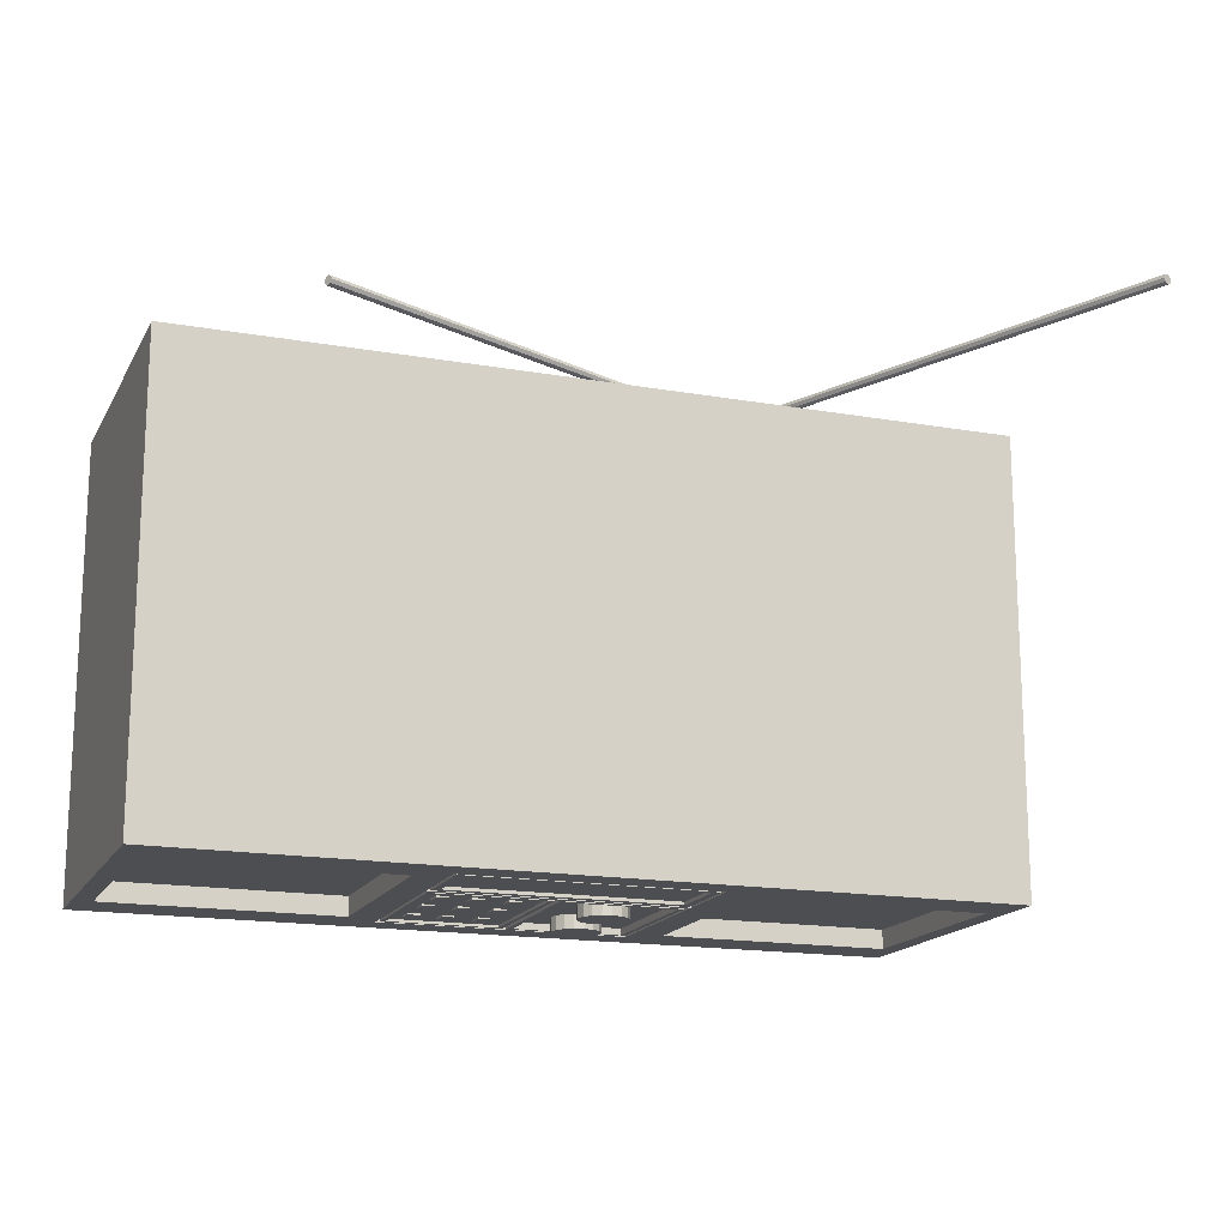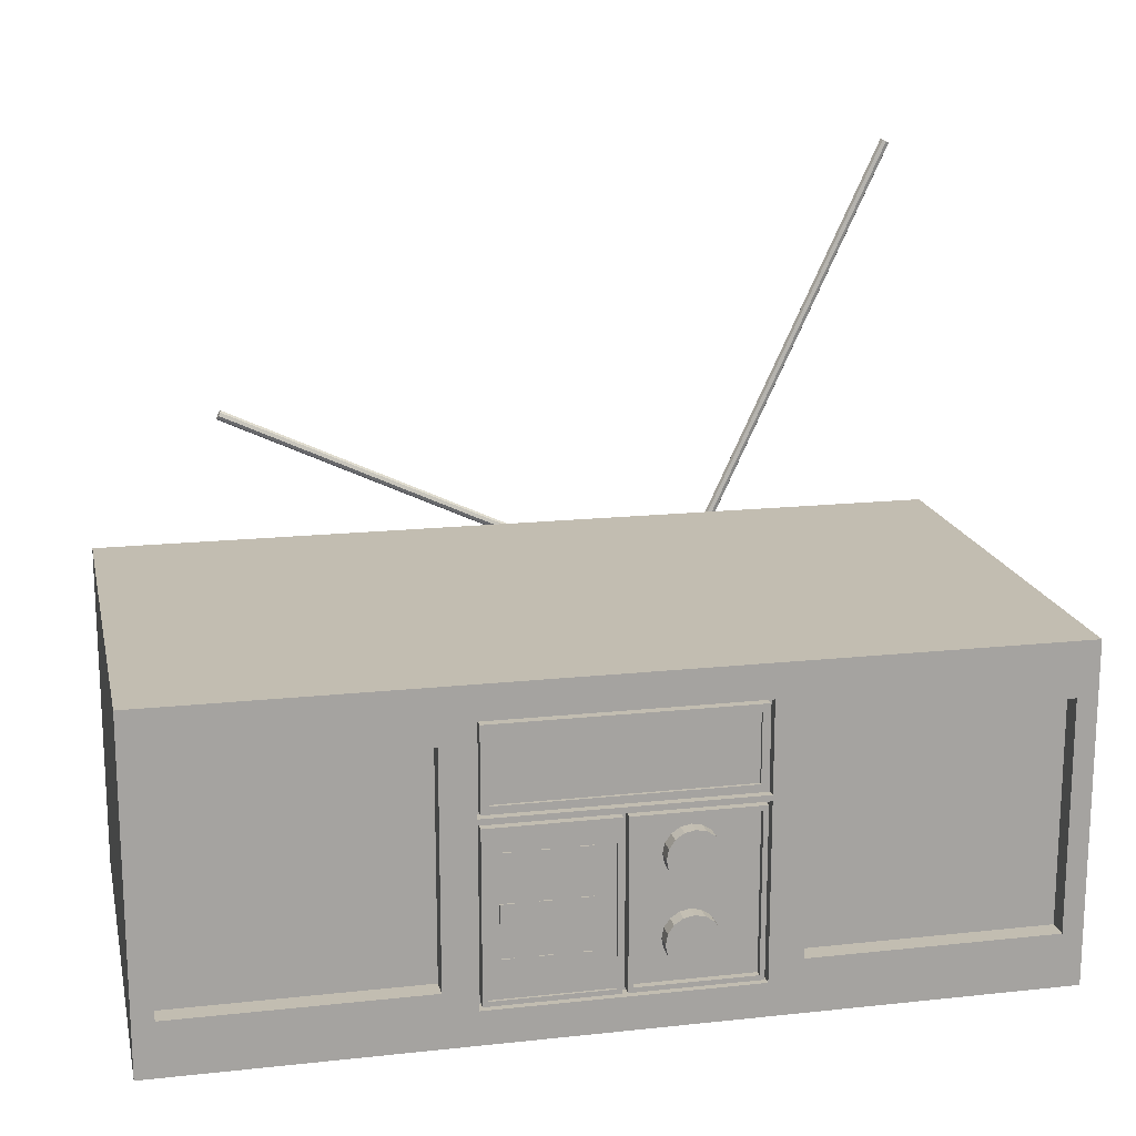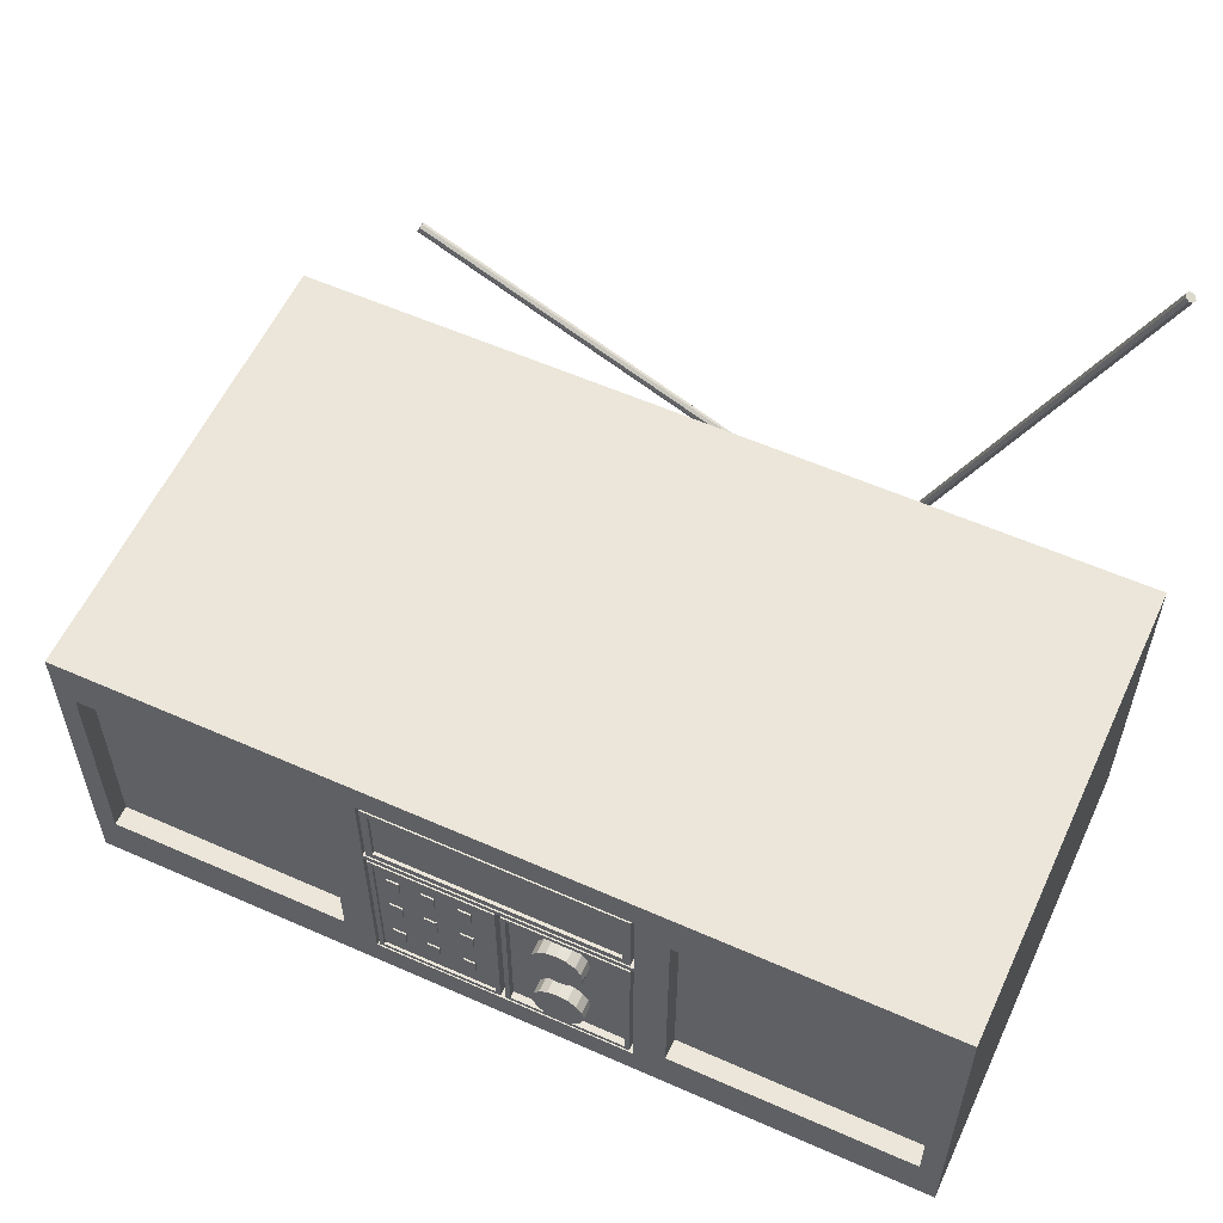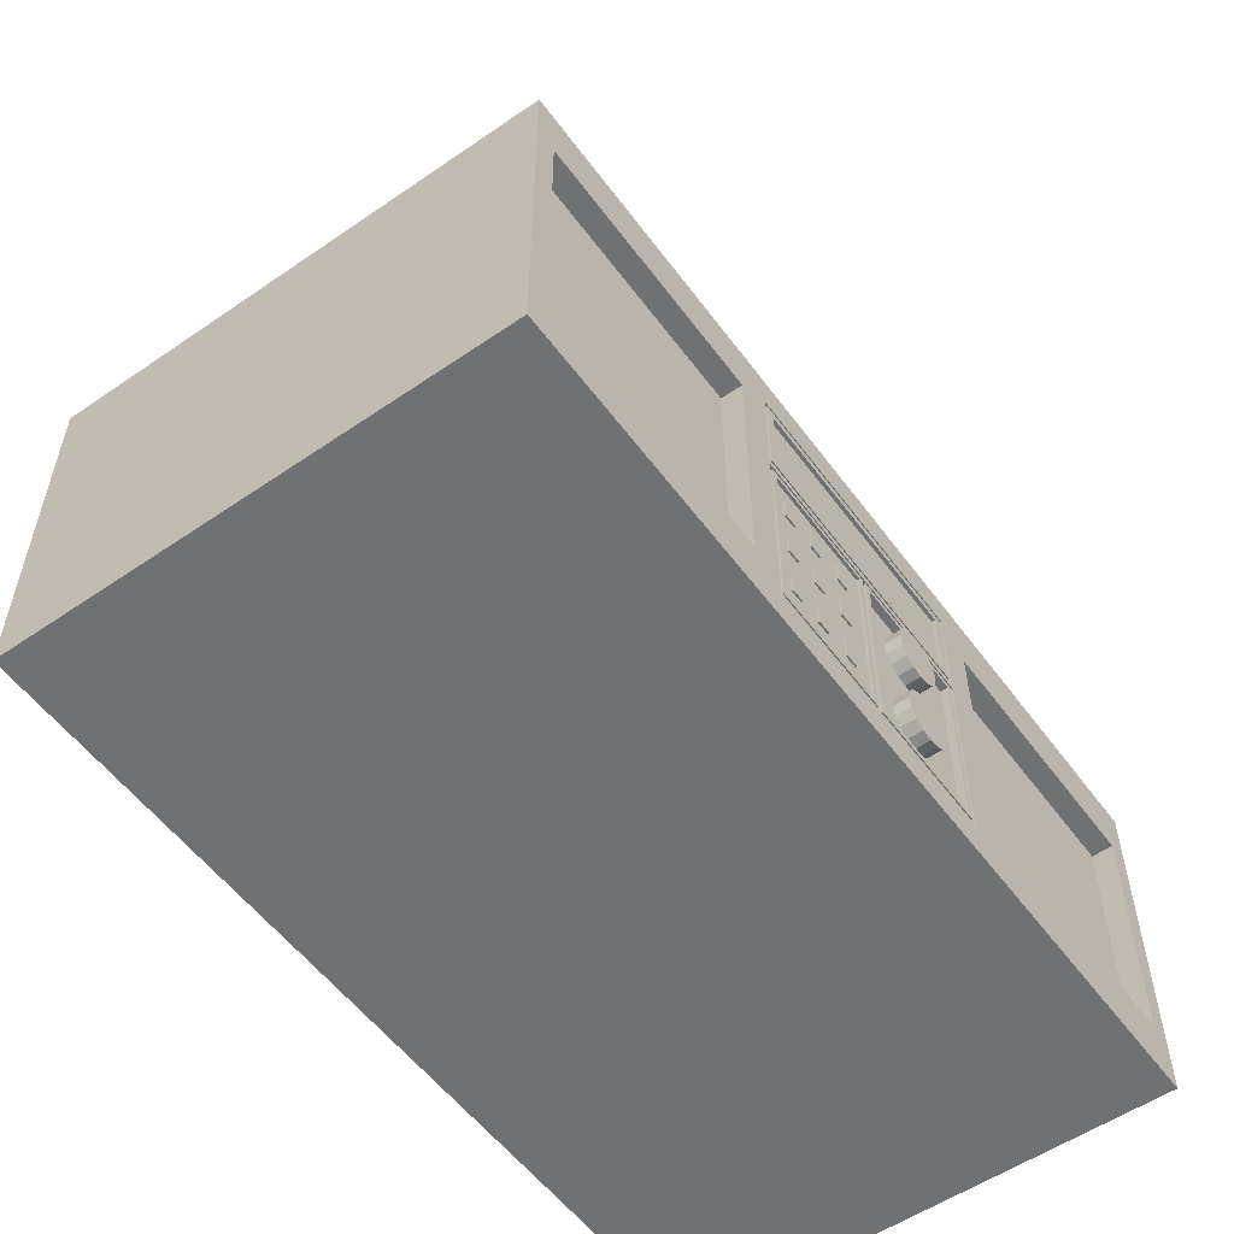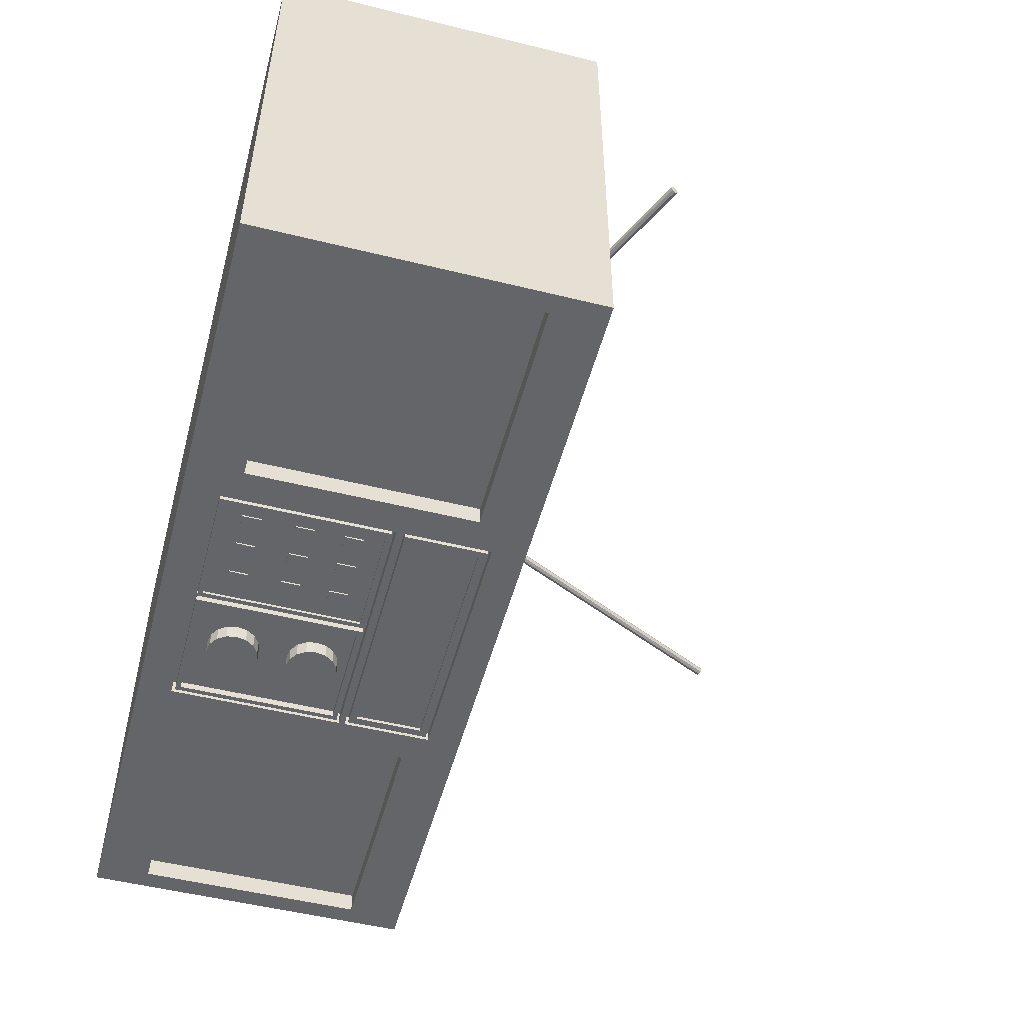
<metadata>
{"format":"obj","ext":"obj","renderer":"f3d","projection":"perspective","resolution":1024,"background":"white","views":[{"elev":-16.5,"azim":160.0,"up":"+Z"},{"elev":17.0,"azim":167.8,"up":"+Y"},{"elev":57.5,"azim":-155.3,"up":"+Y"},{"elev":-55.2,"azim":125.9,"up":"+Y"},{"elev":-51.5,"azim":75.0,"up":"+Z"}]}
</metadata>
<code>
o LD_Cylindre.011
v 0.1066 0.1046 0.08787
v -0.05959 0.02737 0.08787
v 0.1071 0.1035 0.08735
v -0.05906 0.02624 0.08735
v 0.1073 0.103 0.08611
v -0.05885 0.02577 0.08611
v 0.1071 0.1035 0.08487
v -0.05906 0.02624 0.08487
v 0.1066 0.1046 0.08435
v -0.05959 0.02737 0.08435
v 0.1061 0.1058 0.08487
v -0.06011 0.02849 0.08487
v 0.1058 0.1062 0.08611
v -0.06033 0.02896 0.08611
v 0.1061 0.1058 0.08735
v -0.06011 0.02849 0.08735
v -0.1525 -0.0595 0.084
v -0.1525 0.0595 0.084
v -0.1525 -0.0595 -0.084
v -0.1525 0.0595 -0.084
v 0.1525 -0.0595 0.084
v 0.1525 0.0595 0.084
v 0.1525 -0.0595 -0.084
v 0.1525 0.0595 -0.084
v -0.1453 0.04046 -0.084
v -0.1453 -0.04046 -0.084
v 0.1453 0.04046 -0.084
v 0.1453 -0.04046 -0.084
v -0.05803 -0.04046 -0.084
v 0.05803 -0.04046 -0.084
v -0.05803 0.04046 -0.084
v 0.05803 0.04046 -0.084
v -0.1525 0.04766 -0.084
v -0.1525 -0.04766 -0.084
v 0.1525 0.04766 -0.084
v 0.1525 -0.04766 -0.084
v 0.05083 -0.04766 -0.084
v 0.05083 0.04766 -0.084
v -0.05083 -0.04766 -0.084
v -0.05083 0.04766 -0.084
v -0.1453 0.04046 -0.07679
v -0.1453 -0.04046 -0.07679
v 0.1453 0.04046 -0.07679
v 0.1453 -0.04046 -0.07679
v 0.05803 -0.04046 -0.07679
v 0.05803 0.04046 -0.07679
v -0.05803 -0.04046 -0.07679
v -0.05803 0.04046 -0.07679
v -0.04649 -0.04766 -0.084
v 0.04649 -0.04766 -0.084
v -0.04649 0.04766 -0.084
v 0.04649 0.04766 -0.084
v -0.04649 0.01626 -0.084
v 0.04649 0.01626 -0.084
v -0.04531 0.04649 -0.08018
v 0.04531 0.04649 -0.08018
v -0.04531 0.01743 -0.08018
v 0.04531 0.01743 -0.08018
v -0.04649 0.04766 -0.08018
v 0.04649 0.04766 -0.08018
v -0.04649 0.01626 -0.08018
v 0.04649 0.01626 -0.08018
v -0.04263 0.0438 -0.084
v 0.04263 0.0438 -0.084
v -0.04263 0.02011 -0.084
v 0.04263 0.02011 -0.084
v -0.04649 0.01416 -0.084
v 0.04649 0.01416 -0.084
v -0.04531 -0.04648 -0.07908
v 0.04531 -0.04648 -0.07908
v -0.04531 0.01298 -0.07908
v 0.04531 0.01298 -0.07908
v -0.04649 -0.04766 -0.07908
v 0.04649 -0.04766 -0.07908
v -0.04649 0.01416 -0.07908
v 0.04649 0.01416 -0.07908
v 0 -0.0595 -0.084
v 0 0.0595 -0.084
v 0 -0.0595 0.084
v 0 0.0595 0.084
v 0 -0.04766 -0.084
v 0 0.04766 -0.084
v 0 0.01626 -0.084
v 0 0.04766 -0.08018
v 0 0.01626 -0.08018
v 0 0.04649 -0.08018
v 0 0.01743 -0.08018
v 0 0.0438 -0.084
v 0 0.02011 -0.084
v 0 0.01416 -0.084
v 0 -0.04766 -0.07908
v 0 0.01416 -0.07908
v -0.000919 -0.04648 -0.07908
v 0.000919 -0.04648 -0.07908
v -0.000919 0.01298 -0.07908
v 0.000919 0.01298 -0.07908
v 0.002629 -0.04477 -0.084
v 0.0436 -0.04477 -0.084
v 0.0436 0.01127 -0.084
v -0.002628 0.01127 -0.084
v 0.000919 -0.04648 -0.084
v 0.04531 -0.04648 -0.084
v -0.04531 0.01298 -0.084
v -0.04531 -0.04648 -0.084
v 0.04531 0.01298 -0.084
v 0.000919 0.01298 -0.084
v -0.000919 -0.04648 -0.084
v -0.000919 0.01298 -0.084
v -0.0436 0.01127 -0.084
v -0.0436 -0.04477 -0.084
v 0.002629 0.01127 -0.084
v -0.002629 -0.04477 -0.084
v 0.002629 -0.04477 -0.08306
v 0.0436 -0.04477 -0.08306
v -0.0436 0.01127 -0.08155
v -0.0436 -0.04477 -0.08155
v 0.0436 0.01127 -0.08306
v 0.002629 0.01127 -0.08306
v -0.002629 -0.04477 -0.08155
v -0.002628 0.01127 -0.08155
v -0.05788 0.04768 0.05833
v -0.05788 0.04768 0.08833
v -0.05033 0.04617 0.05833
v -0.05033 0.04617 0.08833
v -0.04392 0.04189 0.05833
v -0.04392 0.04189 0.08833
v -0.03964 0.03549 0.05833
v -0.03964 0.03549 0.08833
v -0.03813 0.02793 0.05833
v -0.03813 0.02793 0.08833
v -0.03964 0.02037 0.05833
v -0.03964 0.02037 0.08833
v -0.04392 0.01396 0.05833
v -0.04392 0.01396 0.08833
v -0.05033 0.009681 0.05833
v -0.05033 0.009681 0.08833
v -0.05788 0.008178 0.05833
v -0.05788 0.008178 0.08833
v -0.06544 0.009681 0.05833
v -0.06544 0.009681 0.08833
v -0.07185 0.01396 0.05833
v -0.07185 0.01396 0.08833
v -0.07613 0.02037 0.05833
v -0.07613 0.02037 0.08833
v -0.07763 0.02793 0.05833
v -0.07763 0.02793 0.08833
v -0.07613 0.03549 0.05833
v -0.07613 0.03549 0.08833
v -0.07185 0.04189 0.05833
v -0.07185 0.04189 0.08833
v -0.06544 0.04617 0.05833
v -0.06544 0.04617 0.08833
v -0.0213 0.00792 -0.08671
v -0.0213 0.00792 -0.08155
v -0.01778 0.00722 -0.08671
v -0.01778 0.00722 -0.08155
v -0.0148 0.005227 -0.08671
v -0.0148 0.005227 -0.08155
v -0.0128 0.002244 -0.08671
v -0.0128 0.002244 -0.08155
v -0.0121 -0.001275 -0.08671
v -0.0121 -0.001275 -0.08155
v -0.0128 -0.004793 -0.08671
v -0.0128 -0.004793 -0.08155
v -0.0148 -0.007776 -0.08671
v -0.0148 -0.007776 -0.08155
v -0.01778 -0.00977 -0.08671
v -0.01778 -0.00977 -0.08155
v -0.0213 -0.01047 -0.08671
v -0.0213 -0.01047 -0.08155
v -0.02482 -0.00977 -0.08671
v -0.02482 -0.00977 -0.08155
v -0.0278 -0.007776 -0.08671
v -0.0278 -0.007776 -0.08155
v -0.02979 -0.004793 -0.08671
v -0.02979 -0.004793 -0.08155
v -0.03049 -0.001275 -0.08671
v -0.03049 -0.001275 -0.08155
v -0.02979 0.002244 -0.08671
v -0.02979 0.002244 -0.08155
v -0.0278 0.005227 -0.08671
v -0.0278 0.005227 -0.08155
v -0.02482 0.00722 -0.08671
v -0.02482 0.00722 -0.08155
v -0.0213 -0.02069 -0.08671
v -0.0213 -0.02069 -0.08155
v -0.01778 -0.02139 -0.08671
v -0.01778 -0.02139 -0.08155
v -0.0148 -0.02338 -0.08671
v -0.0148 -0.02338 -0.08155
v -0.0128 -0.02636 -0.08671
v -0.0128 -0.02636 -0.08155
v -0.0121 -0.02988 -0.08671
v -0.0121 -0.02988 -0.08155
v -0.0128 -0.0334 -0.08671
v -0.0128 -0.0334 -0.08155
v -0.0148 -0.03639 -0.08671
v -0.0148 -0.03639 -0.08155
v -0.01778 -0.03838 -0.08671
v -0.01778 -0.03838 -0.08155
v -0.0213 -0.03908 -0.08671
v -0.0213 -0.03908 -0.08155
v -0.02482 -0.03838 -0.08671
v -0.02482 -0.03838 -0.08155
v -0.0278 -0.03639 -0.08671
v -0.0278 -0.03639 -0.08155
v -0.02979 -0.0334 -0.08671
v -0.02979 -0.0334 -0.08155
v -0.03049 -0.02988 -0.08671
v -0.03049 -0.02988 -0.08155
v -0.02979 -0.02636 -0.08671
v -0.02979 -0.02636 -0.08155
v -0.0278 -0.02338 -0.08671
v -0.0278 -0.02338 -0.08155
v -0.02482 -0.02139 -0.08671
v -0.02482 -0.02139 -0.08155
v -0.1346 0.1933 0.08787
v -0.05733 0.02717 0.08787
v -0.1335 0.1939 0.08735
v -0.05621 0.02769 0.08735
v -0.133 0.1941 0.08611
v -0.05574 0.02791 0.08611
v -0.1335 0.1939 0.08487
v -0.05621 0.02769 0.08487
v -0.1346 0.1933 0.08435
v -0.05733 0.02717 0.08435
v -0.1357 0.1928 0.08487
v -0.05846 0.02664 0.08487
v -0.1362 0.1926 0.08611
v -0.05893 0.02643 0.08611
v -0.1357 0.1928 0.08735
v -0.05846 0.02664 0.08735
v 0.01427 0.004353 -0.08362
v 0.01427 -0.002336 -0.08362
v 0.01427 0.004353 -0.08155
v 0.01427 -0.002336 -0.08155
v 0.009675 0.004353 -0.08362
v 0.009675 -0.002336 -0.08362
v 0.009675 0.004353 -0.08155
v 0.009675 -0.002336 -0.08155
v 0.02723 0.004353 -0.08362
v 0.02723 -0.002336 -0.08362
v 0.02723 0.004353 -0.08155
v 0.02723 -0.002336 -0.08155
v 0.02264 0.004353 -0.08362
v 0.02264 -0.002336 -0.08362
v 0.02264 0.004353 -0.08155
v 0.02264 -0.002336 -0.08155
v 0.03955 0.004353 -0.08362
v 0.03955 -0.002336 -0.08362
v 0.03955 0.004353 -0.08155
v 0.03955 -0.002336 -0.08155
v 0.03496 0.004353 -0.08362
v 0.03496 -0.002336 -0.08362
v 0.03496 0.004353 -0.08155
v 0.03496 -0.002336 -0.08155
v 0.03955 -0.01268 -0.08362
v 0.03955 -0.01937 -0.08362
v 0.03955 -0.01268 -0.08155
v 0.03955 -0.01937 -0.08155
v 0.03496 -0.01268 -0.08362
v 0.03496 -0.01937 -0.08362
v 0.03496 -0.01268 -0.08155
v 0.03496 -0.01937 -0.08155
v 0.02723 -0.01268 -0.08362
v 0.02723 -0.01937 -0.08362
v 0.02723 -0.01268 -0.08155
v 0.02723 -0.01937 -0.08155
v 0.02264 -0.01268 -0.08362
v 0.02264 -0.01937 -0.08362
v 0.02264 -0.01268 -0.08155
v 0.02264 -0.01937 -0.08155
v 0.01427 -0.01268 -0.08362
v 0.01427 -0.01937 -0.08362
v 0.01427 -0.01268 -0.08155
v 0.01427 -0.01937 -0.08155
v 0.009675 -0.01268 -0.08362
v 0.009675 -0.01937 -0.08362
v 0.009675 -0.01268 -0.08155
v 0.009675 -0.01937 -0.08155
v 0.01427 -0.03112 -0.08362
v 0.01427 -0.03781 -0.08362
v 0.01427 -0.03112 -0.08155
v 0.01427 -0.03781 -0.08155
v 0.009675 -0.03112 -0.08362
v 0.009675 -0.03781 -0.08362
v 0.009675 -0.03112 -0.08155
v 0.009675 -0.03781 -0.08155
v 0.02723 -0.03112 -0.08362
v 0.02723 -0.03781 -0.08362
v 0.02723 -0.03112 -0.08155
v 0.02723 -0.03781 -0.08155
v 0.02264 -0.03112 -0.08362
v 0.02264 -0.03781 -0.08362
v 0.02264 -0.03112 -0.08155
v 0.02264 -0.03781 -0.08155
v 0.03955 -0.03112 -0.08362
v 0.03955 -0.03781 -0.08362
v 0.03955 -0.03112 -0.08155
v 0.03955 -0.03781 -0.08155
v 0.03496 -0.03112 -0.08362
v 0.03496 -0.03781 -0.08362
v 0.03496 -0.03112 -0.08155
v 0.03496 -0.03781 -0.08155
v -0.04531 0.04649 -0.084
v -0.04531 0.01743 -0.084
v 0.04531 0.04649 -0.084
v 0.04531 0.01743 -0.084
v 0 0.04649 -0.084
v 0 0.01743 -0.084
v 0 0.0438 -0.08283
v 0 0.02011 -0.08283
v -0.04263 0.0438 -0.08283
v -0.04263 0.02011 -0.08283
v 0.04263 0.0438 -0.08283
v 0.04263 0.02011 -0.08283
f 4 6 5 3
f 6 8 7 5
f 8 10 9 7
f 10 12 11 9
f 12 14 13 11
f 14 16 15 13
f 16 2 1 15
f 2 4 3 1
f 1 3 5 7 9 11 13 15
f 18 20 33
f 38 24 35
f 35 24 22
f 23 36 21
f 23 37 36
f 25 31 48 41
f 17 34 19
f 54 52 38
f 19 34 39
f 23 50 37
f 33 20 40
f 52 24 38
f 25 26 34 33
f 30 28 36 37
f 27 32 38 35
f 26 29 39 34
f 31 25 33 40
f 32 30 37 38
f 32 27 43 46
f 27 28 44 43
f 31 29 47 48
f 29 26 42 47
f 28 30 45 44
f 40 20 51
f 82 78 24 52
f 77 23 21 79
f 78 20 18 80
f 19 39 49
f 77 81 50 23
f 40 51 53
f 82 52 60 84
f 90 83 54 68
f 40 53 67
f 68 54 38
f 56 58 308 307
f 52 54 62 60
f 83 53 61 85
f 53 51 59 61
f 86 55 59 84
f 55 57 61 59
f 58 56 60 62
f 87 58 62 85
f 88 64 315 311
f 86 56 307 309
f 87 57 306 310
f 57 55 305 306
f 36 35 22 21
f 17 18 33 34
f 30 32 46 45
f 50 68 38 37
f 28 27 35 36
f 29 31 40 39
f 45 46 43 44
f 42 41 48 47
f 26 25 41 42
f 79 80 18 17
f 39 40 67 49
f 81 49 73 91
f 71 95 108 103
f 68 50 74 76
f 90 68 76 92
f 49 67 75 73
f 94 70 74 91
f 71 69 73 75
f 70 72 76 74
f 95 71 75 92
f 72 96 92 76
f 96 95 92
f 69 93 91 73
f 93 94 91
f 67 90 92 75
f 69 71 103 104
f 93 95 96 94
f 50 81 91 74
f 21 22 80 79
f 58 87 310 308
f 55 86 309 305
f 65 63 313 314
f 57 87 85 61
f 56 86 84 60
f 54 83 85 62
f 67 53 83 90
f 51 82 84 59
f 19 49 81 77
f 24 78 80 22
f 19 77 79 17
f 51 20 78 82
f 94 96 106 101
f 93 69 104 107
f 72 70 102 105
f 70 94 101 102
f 95 93 107 108
f 96 72 105 106
f 97 98 102 101
f 109 110 104 103
f 98 99 105 102
f 99 111 106 105
f 110 112 107 104
f 100 109 103 108
f 112 100 108 107
f 111 97 101 106
f 99 98 114 117
f 112 110 116 119
f 113 118 117 114
f 116 115 120 119
f 98 97 113 114
f 97 111 118 113
f 109 100 120 115
f 111 99 117 118
f 110 109 115 116
f 100 112 119 120
f 121 122 124 123
f 123 124 126 125
f 125 126 128 127
f 127 128 130 129
f 129 130 132 131
f 131 132 134 133
f 133 134 136 135
f 135 136 138 137
f 137 138 140 139
f 139 140 142 141
f 141 142 144 143
f 143 144 146 145
f 145 146 148 147
f 147 148 150 149
f 124 122 152 150 148 146 144 142 140 138 136 134 132 130 128 126
f 149 150 152 151
f 151 152 122 121
f 153 154 156 155
f 155 156 158 157
f 157 158 160 159
f 159 160 162 161
f 161 162 164 163
f 163 164 166 165
f 165 166 168 167
f 167 168 170 169
f 169 170 172 171
f 171 172 174 173
f 173 174 176 175
f 175 176 178 177
f 177 178 180 179
f 179 180 182 181
f 181 182 184 183
f 183 184 154 153
f 153 155 157 159 161 163 165 167 169 171 173 175 177 179 181 183
f 185 186 188 187
f 187 188 190 189
f 189 190 192 191
f 191 192 194 193
f 193 194 196 195
f 195 196 198 197
f 197 198 200 199
f 199 200 202 201
f 201 202 204 203
f 203 204 206 205
f 205 206 208 207
f 207 208 210 209
f 209 210 212 211
f 211 212 214 213
f 213 214 216 215
f 215 216 186 185
f 185 187 189 191 193 195 197 199 201 203 205 207 209 211 213 215
f 220 222 221 219
f 222 224 223 221
f 224 226 225 223
f 226 228 227 225
f 228 230 229 227
f 230 232 231 229
f 232 218 217 231
f 218 220 219 217
f 217 219 221 223 225 227 229 231
f 233 234 236 235
f 239 240 238 237
f 237 238 234 233
f 235 239 237 233
f 240 236 234 238
f 241 242 244 243
f 247 248 246 245
f 245 246 242 241
f 243 247 245 241
f 248 244 242 246
f 249 250 252 251
f 255 256 254 253
f 253 254 250 249
f 251 255 253 249
f 256 252 250 254
f 257 258 260 259
f 263 264 262 261
f 261 262 258 257
f 259 263 261 257
f 264 260 258 262
f 265 266 268 267
f 271 272 270 269
f 269 270 266 265
f 267 271 269 265
f 272 268 266 270
f 273 274 276 275
f 279 280 278 277
f 277 278 274 273
f 275 279 277 273
f 280 276 274 278
f 281 282 284 283
f 287 288 286 285
f 285 286 282 281
f 283 287 285 281
f 288 284 282 286
f 289 290 292 291
f 295 296 294 293
f 293 294 290 289
f 291 295 293 289
f 296 292 290 294
f 297 298 300 299
f 303 304 302 301
f 301 302 298 297
f 299 303 301 297
f 304 300 298 302
f 63 65 306 305
f 66 64 307 308
f 88 63 305 309
f 65 89 310 306
f 89 66 308 310
f 64 88 309 307
f 312 311 315 316
f 314 313 311 312
f 89 65 314 312
f 64 66 316 315
f 66 89 312 316
f 63 88 311 313

</code>
